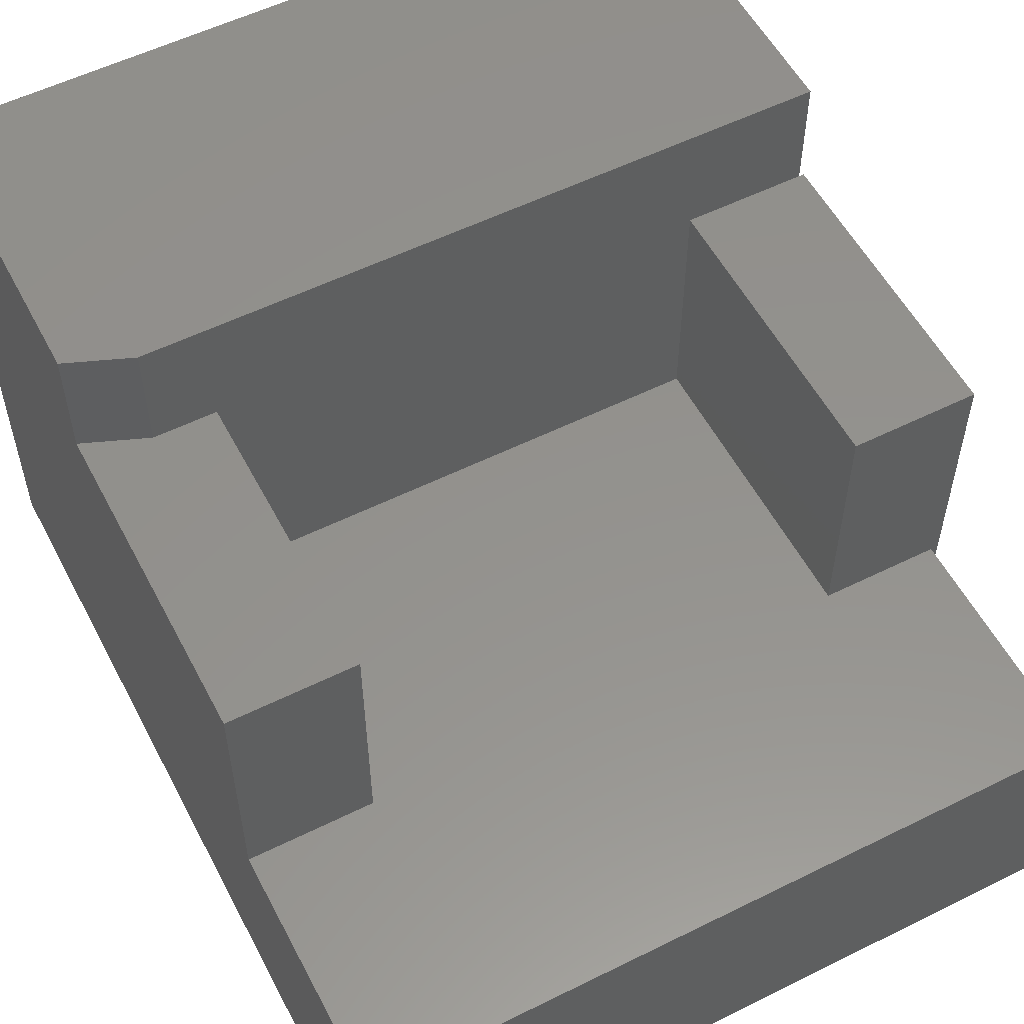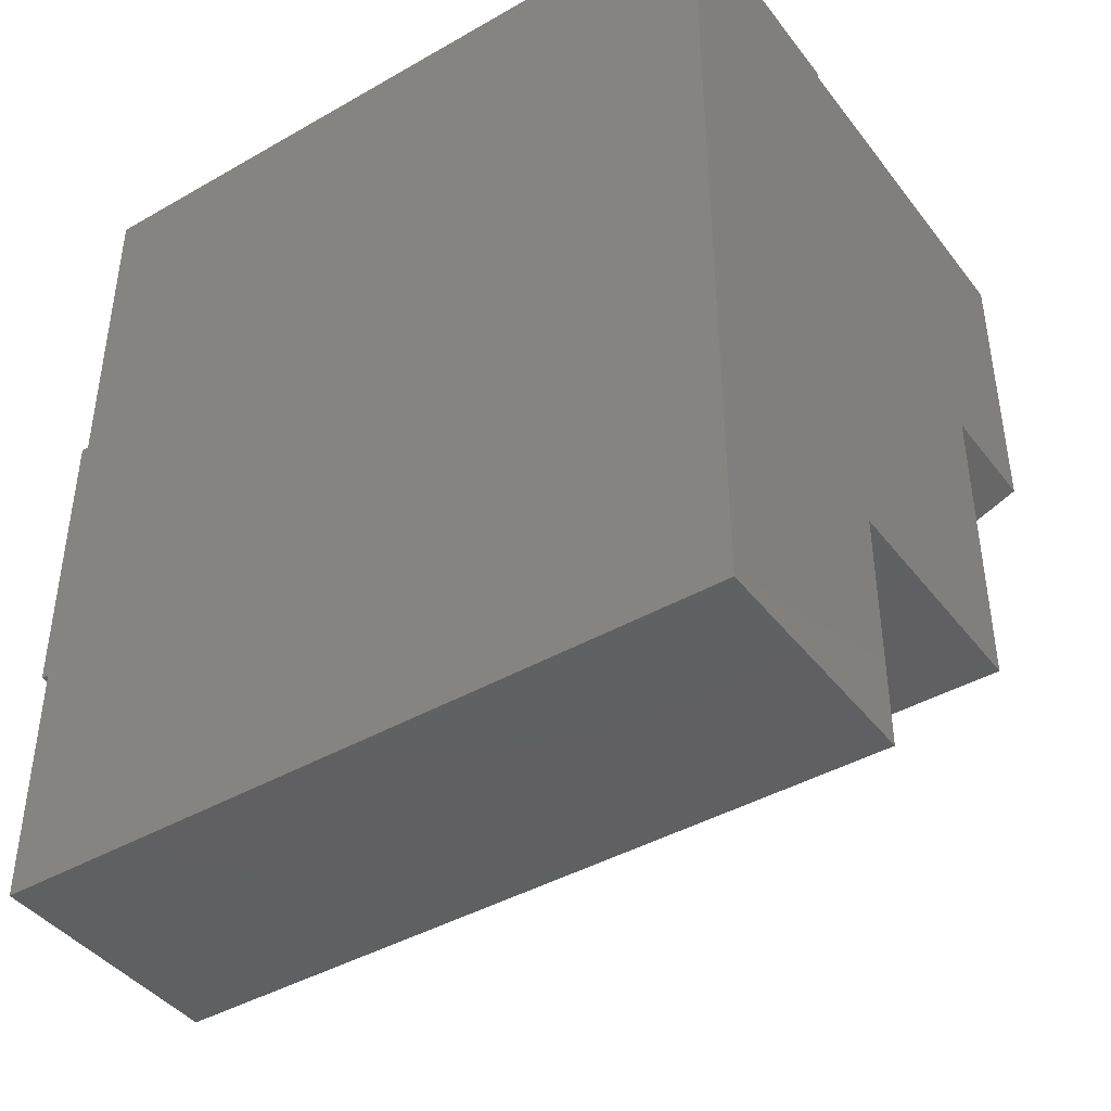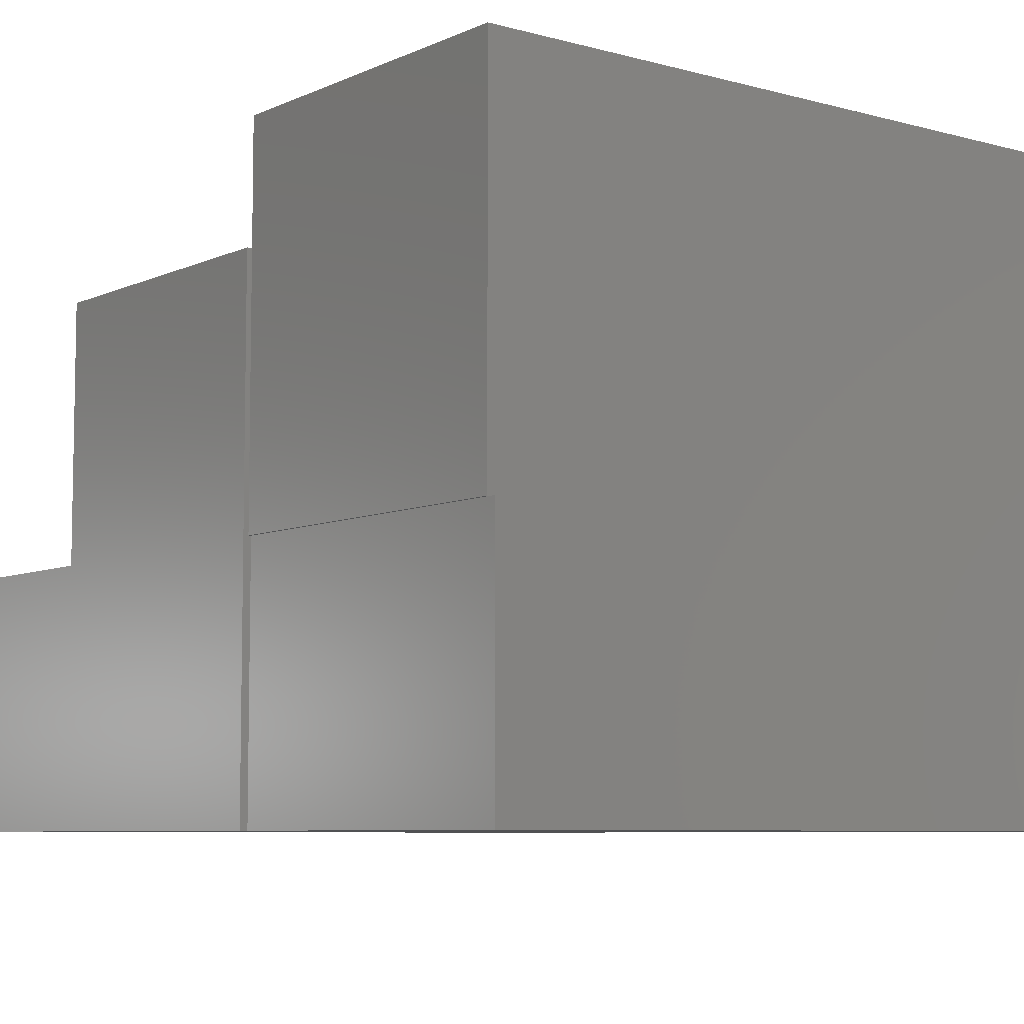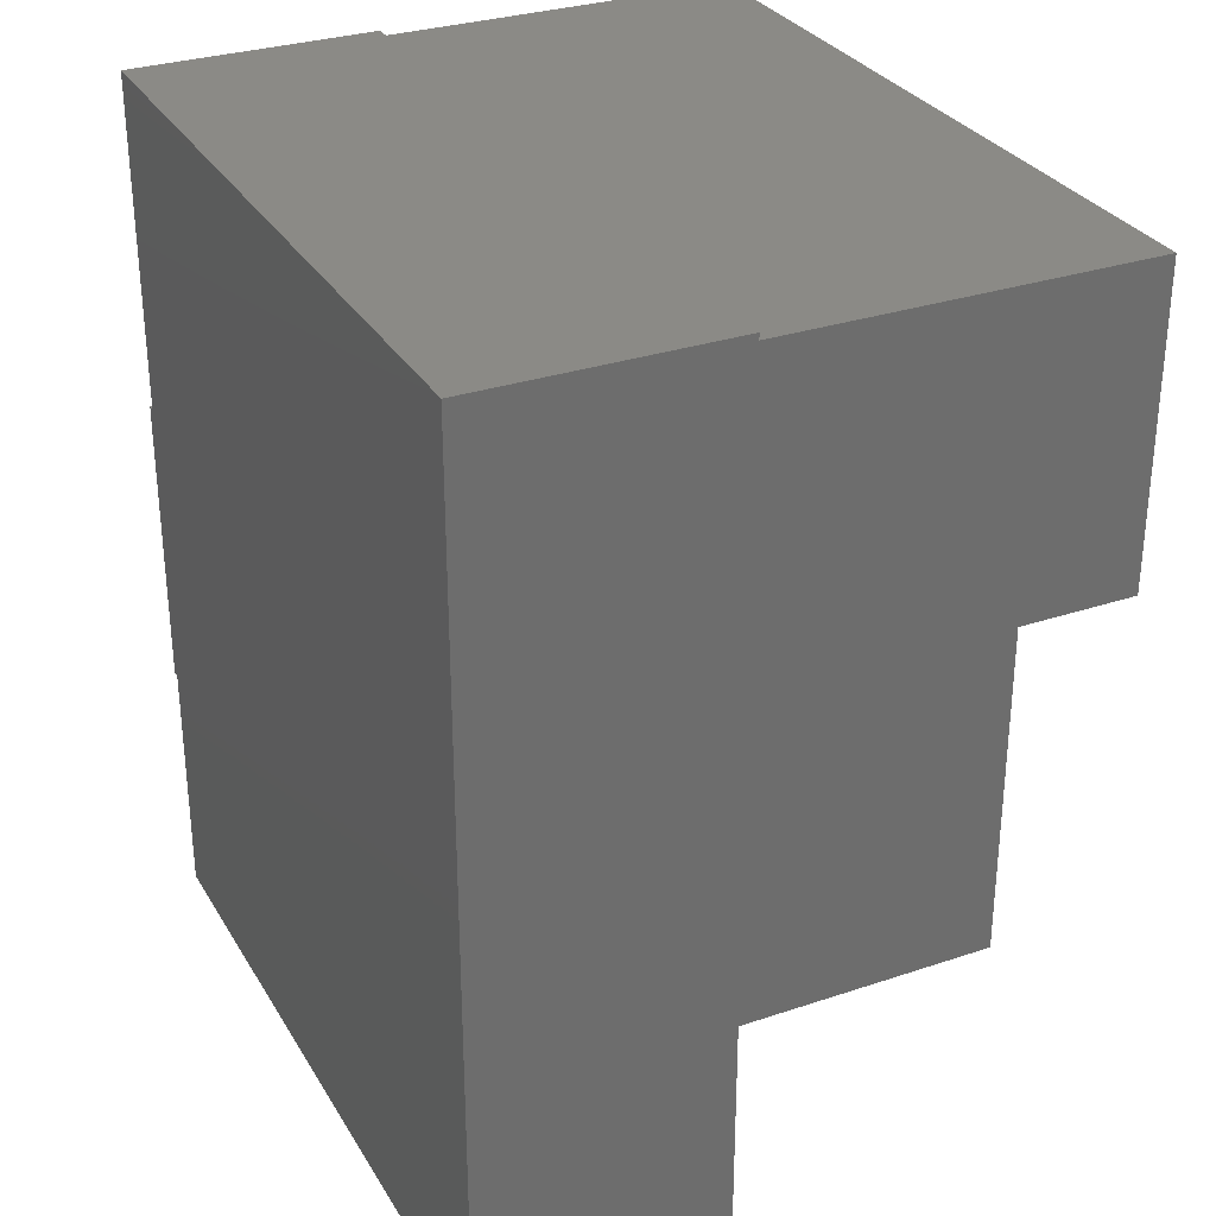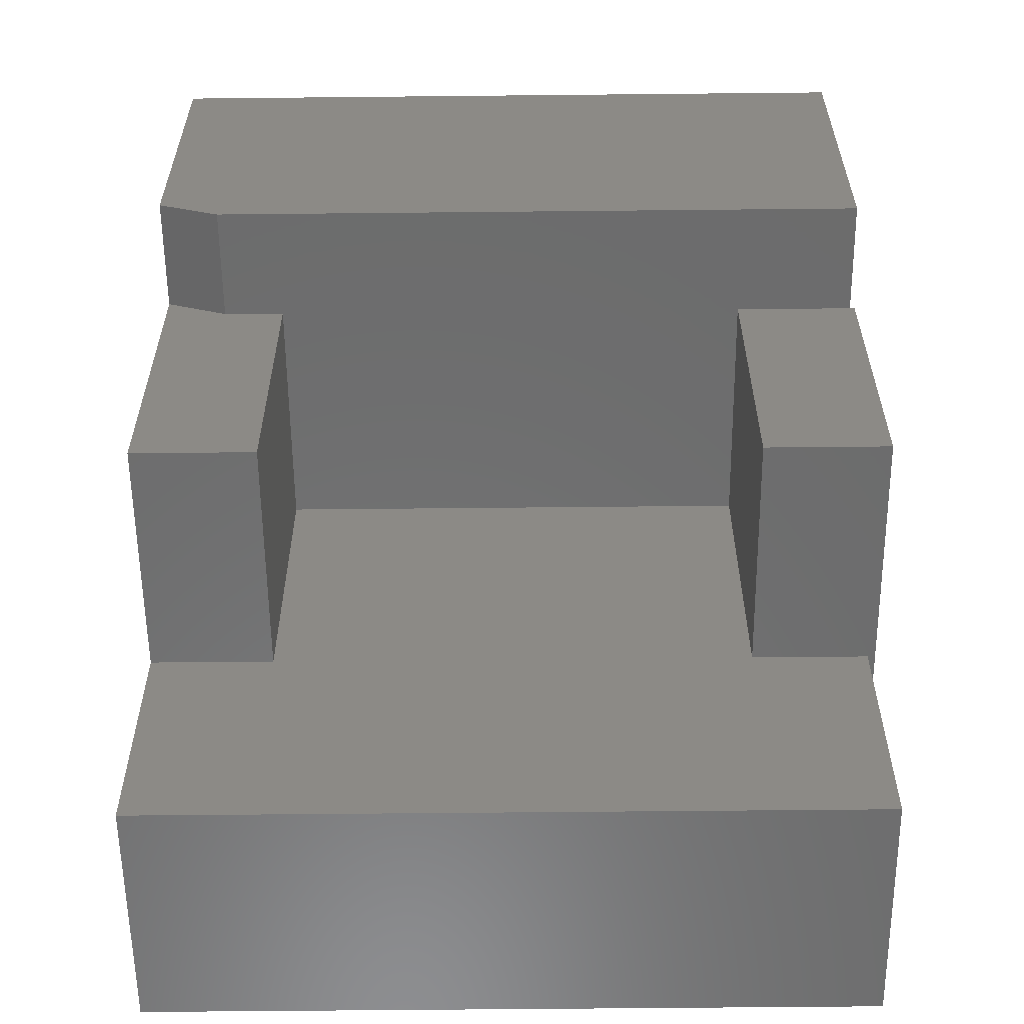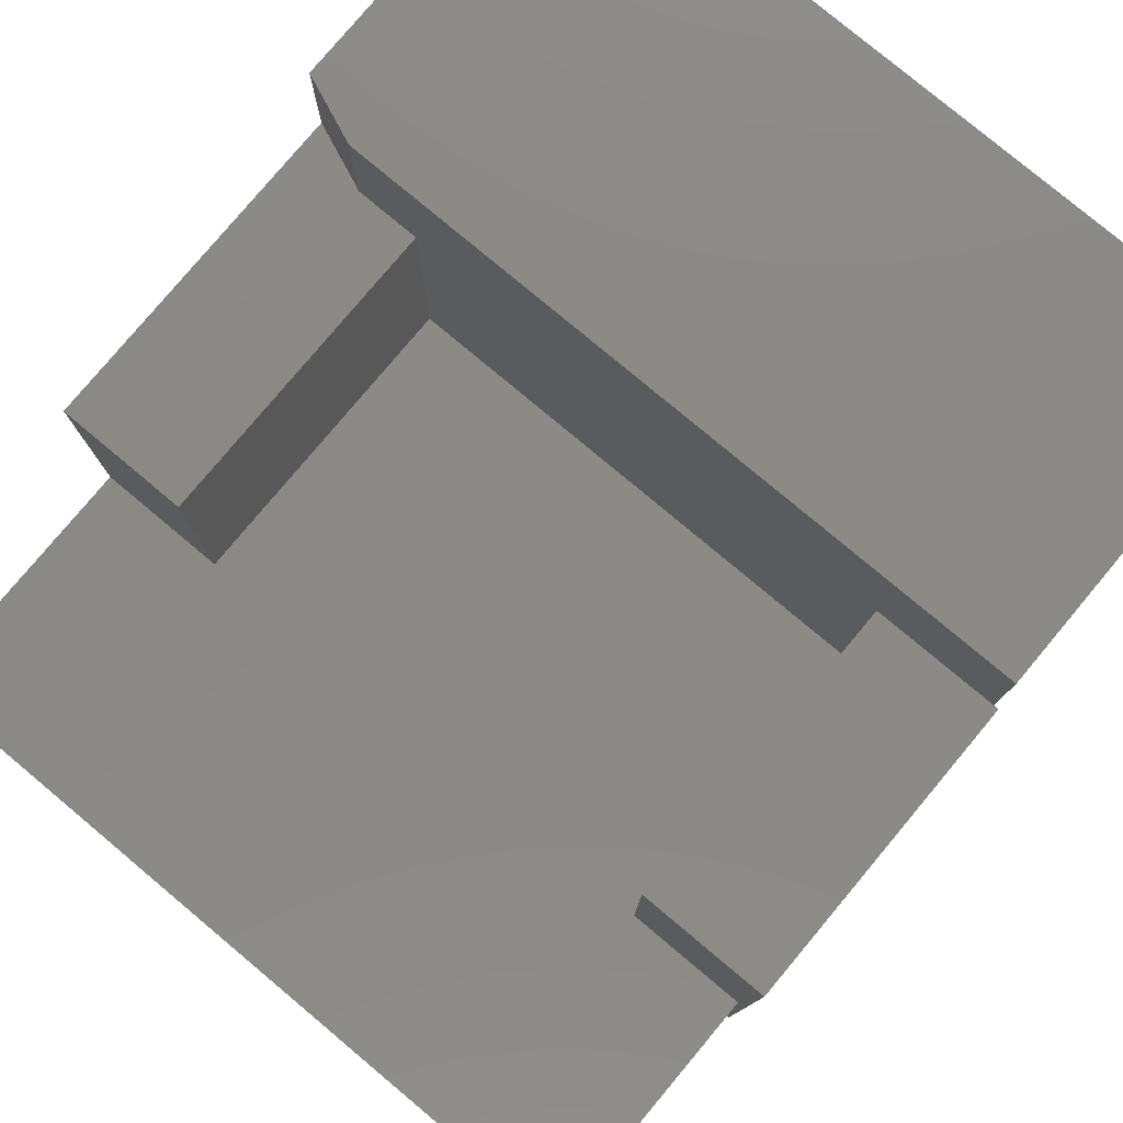
<metadata>
{"format":"stl","ext":"stl","renderer":"f3d","projection":"perspective","resolution":1024,"background":"white","views":[{"elev":55.6,"azim":-27.5,"up":"+Z"},{"elev":-42.3,"azim":-145.6,"up":"+Y"},{"elev":-7.1,"azim":141.8,"up":"+Z"},{"elev":30.5,"azim":-115.8,"up":"+Y"},{"elev":-58.5,"azim":0.6,"up":"+Y"},{"elev":79.1,"azim":39.9,"up":"+Z"}]}
</metadata>
<code>
# stl→obj: 38 verts, 72 faces
v -0.4375 -0.3672 0.3047
v -0.2829 -0.3672 0.3047
v -0.4375 -0.3672 0.6094
v -0.2829 -0.3672 0.6094
v 0.4688 7.52e-17 0.753
v -0.3594 2.923e-17 0.753
v -0.3594 0 0.6094
v -0.2829 0 0.6094
v 0.3203 0 0.6094
v 0.4688 6.722e-17 0.6094
v -0.2829 0 0.3047
v 0.3203 0 0.3047
v -0.4375 0.03125 0.753
v -0.4375 0.4062 0.753
v 0.4688 0.4062 0.753
v -0.4375 -0.6719 0
v -0.4375 -0.6719 0.3047
v -0.4375 0.4141 0.3047
v -0.4375 0.4141 0
v -0.4375 0.4062 0.3047
v -0.4375 0.03125 0.6094
v 0.4655 0 0
v 0.4749 0 0
v 0.4655 -0.3672 0
v 0.4749 -0.3672 0
v 0.4655 0.4141 0
v 0.4655 -0.6719 0
v 0.4655 0.4062 0.3047
v 0.4688 0.4062 0.3047
v 0.4655 0 0.3047
v 0.4688 5.031e-17 0.3047
v 0.4655 -0.6719 0.3047
v 0.4655 -0.3672 0.3047
v 0.3203 -0.3672 0.3047
v 0.4655 0.4141 0.3047
v 0.4749 0 0.6094
v 0.3203 -0.3672 0.6094
v 0.4749 -0.3672 0.6094
f 1 2 3
f 3 2 4
f 5 6 7
f 5 7 8
f 5 8 9
f 5 9 10
f 11 12 8
f 8 12 9
f 13 6 14
f 14 6 5
f 14 5 15
f 1 16 17
f 16 18 19
f 20 18 16
f 20 16 1
f 20 1 3
f 20 3 21
f 20 21 13
f 20 13 14
f 4 8 3
f 3 8 7
f 3 7 21
f 22 23 24
f 23 25 24
f 19 26 22
f 19 22 24
f 19 24 27
f 19 27 16
f 13 21 6
f 6 21 7
f 28 29 30
f 30 29 31
f 17 32 33
f 17 33 34
f 17 34 2
f 17 2 1
f 2 34 11
f 11 34 12
f 20 28 18
f 18 28 35
f 36 31 10
f 36 23 31
f 23 30 31
f 23 22 30
f 36 37 38
f 36 10 37
f 37 10 9
f 12 34 9
f 9 34 37
f 2 11 4
f 4 11 8
f 30 22 28
f 28 22 26
f 28 26 35
f 29 28 15
f 15 28 20
f 15 20 14
f 31 29 10
f 10 29 15
f 10 15 5
f 25 23 38
f 38 23 36
f 38 37 34
f 38 34 33
f 38 33 24
f 38 24 25
f 32 27 33
f 33 27 24
f 35 26 18
f 18 26 19
f 17 16 32
f 32 16 27

</code>
